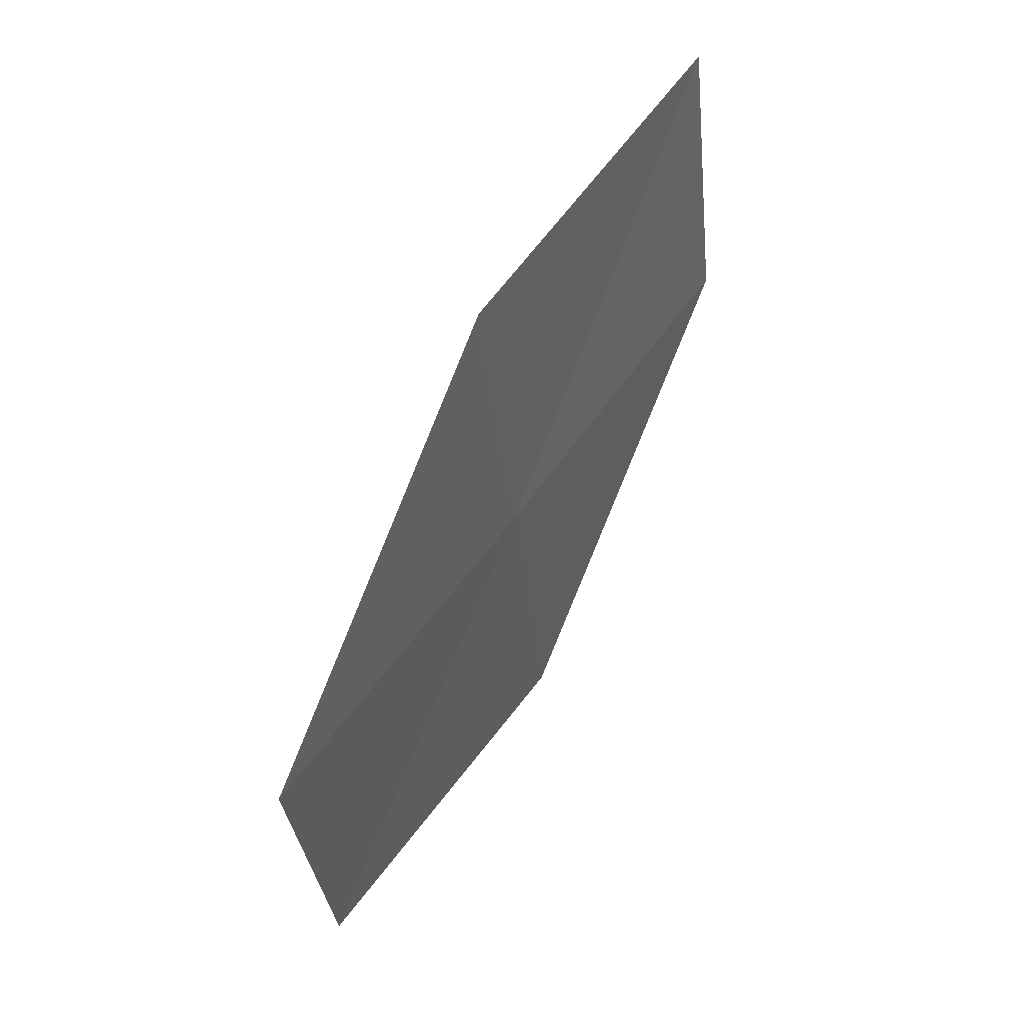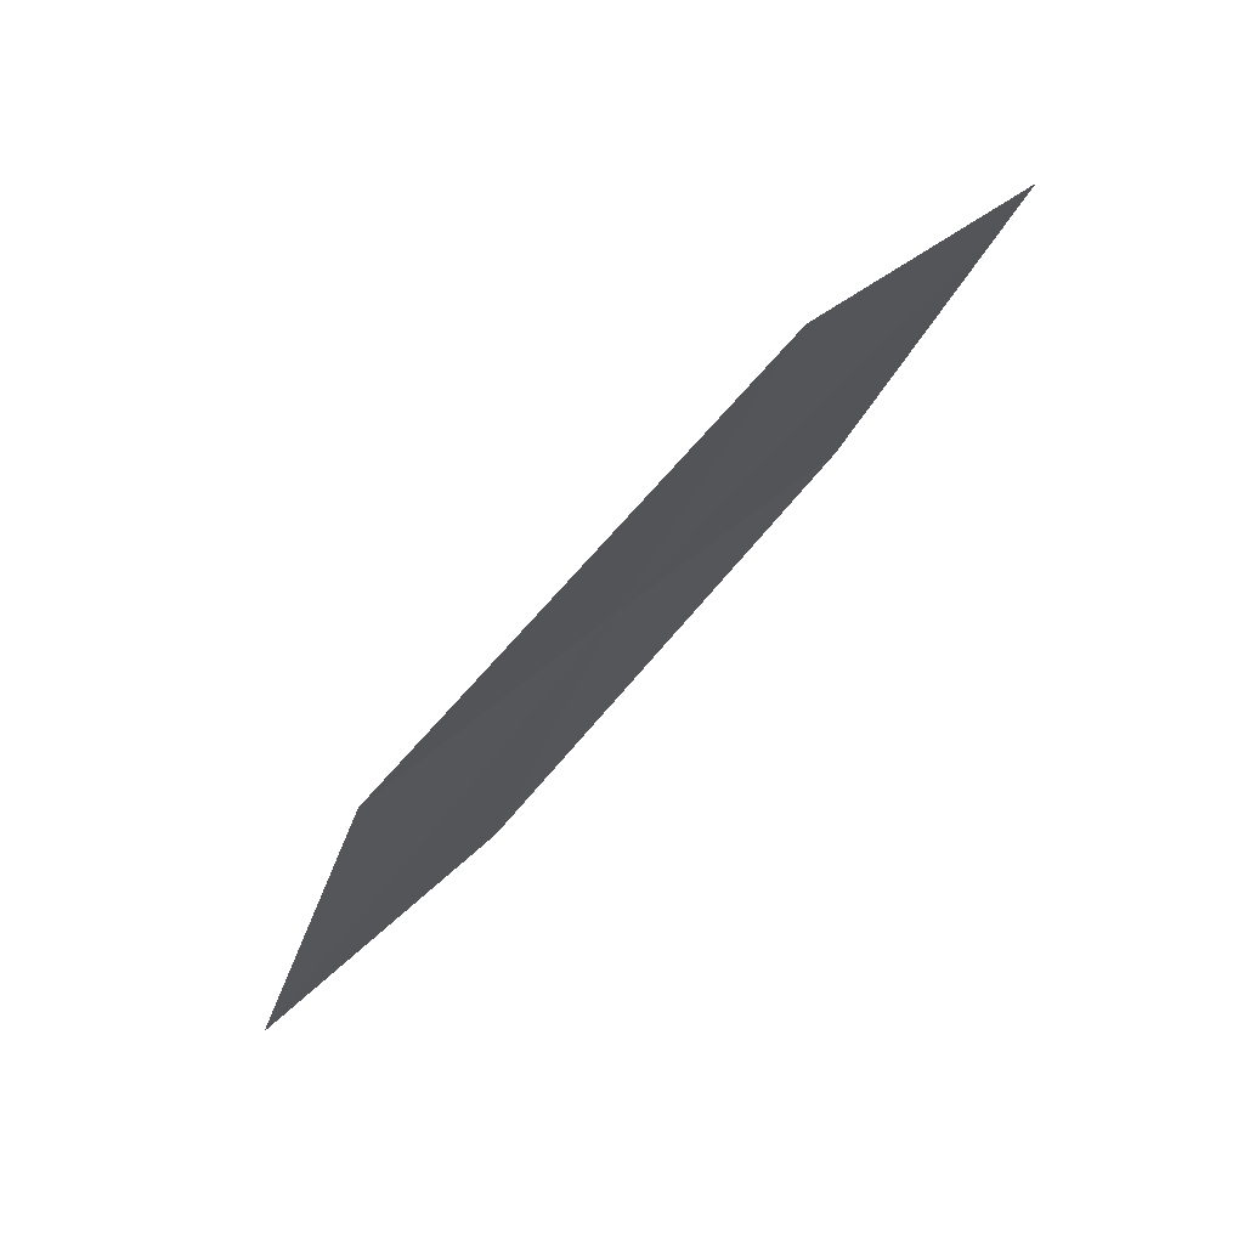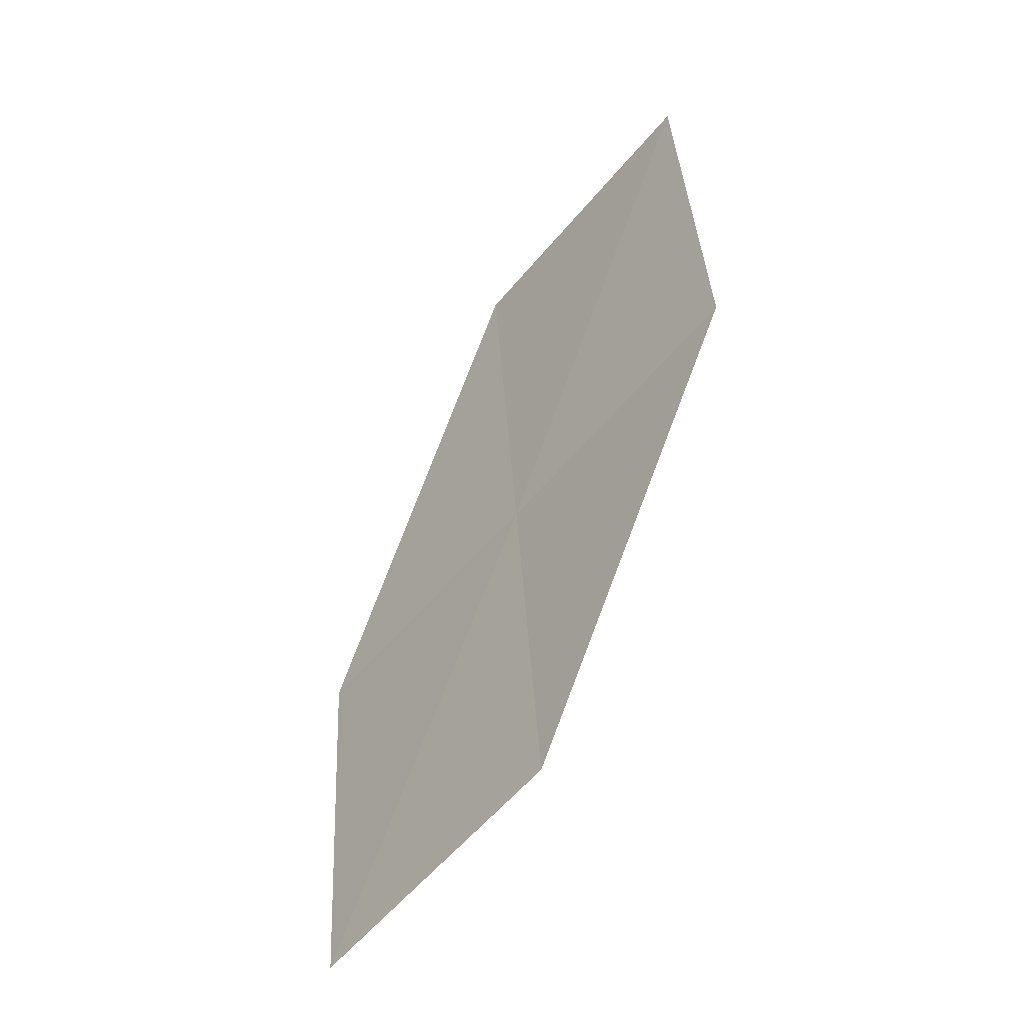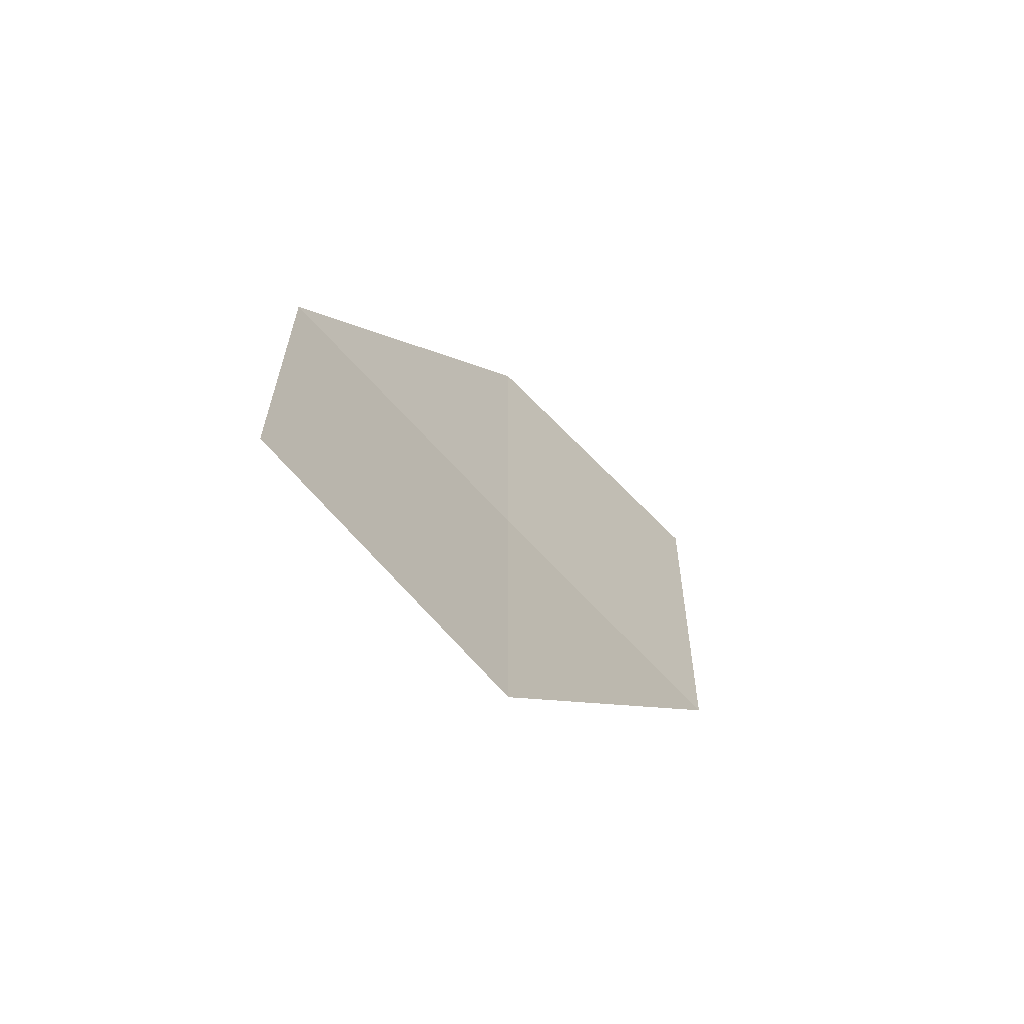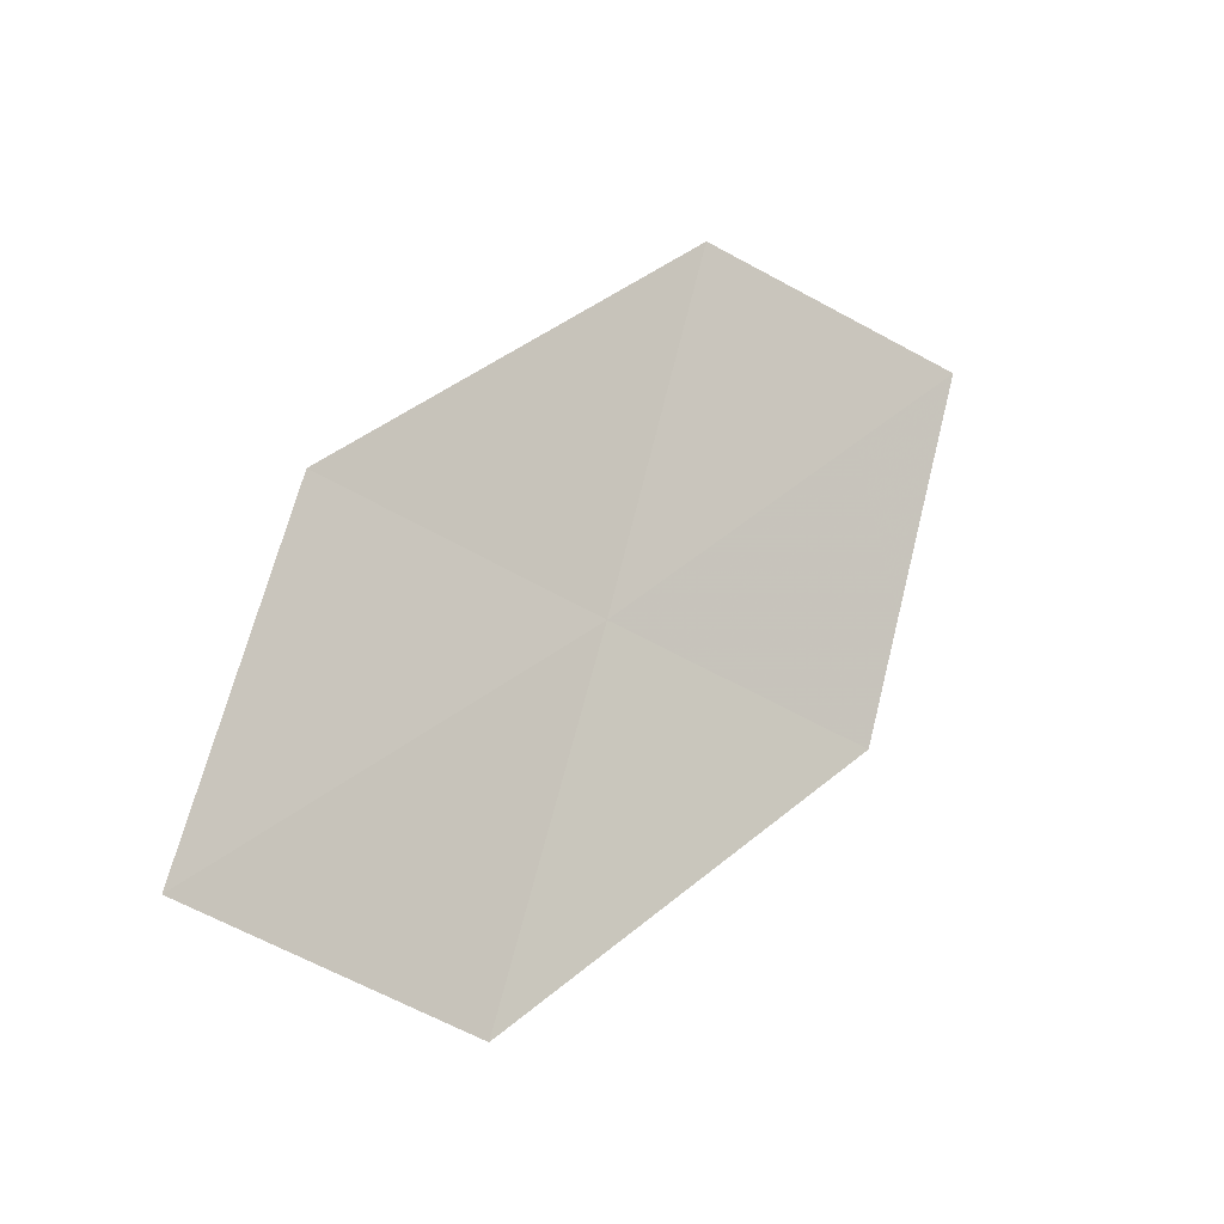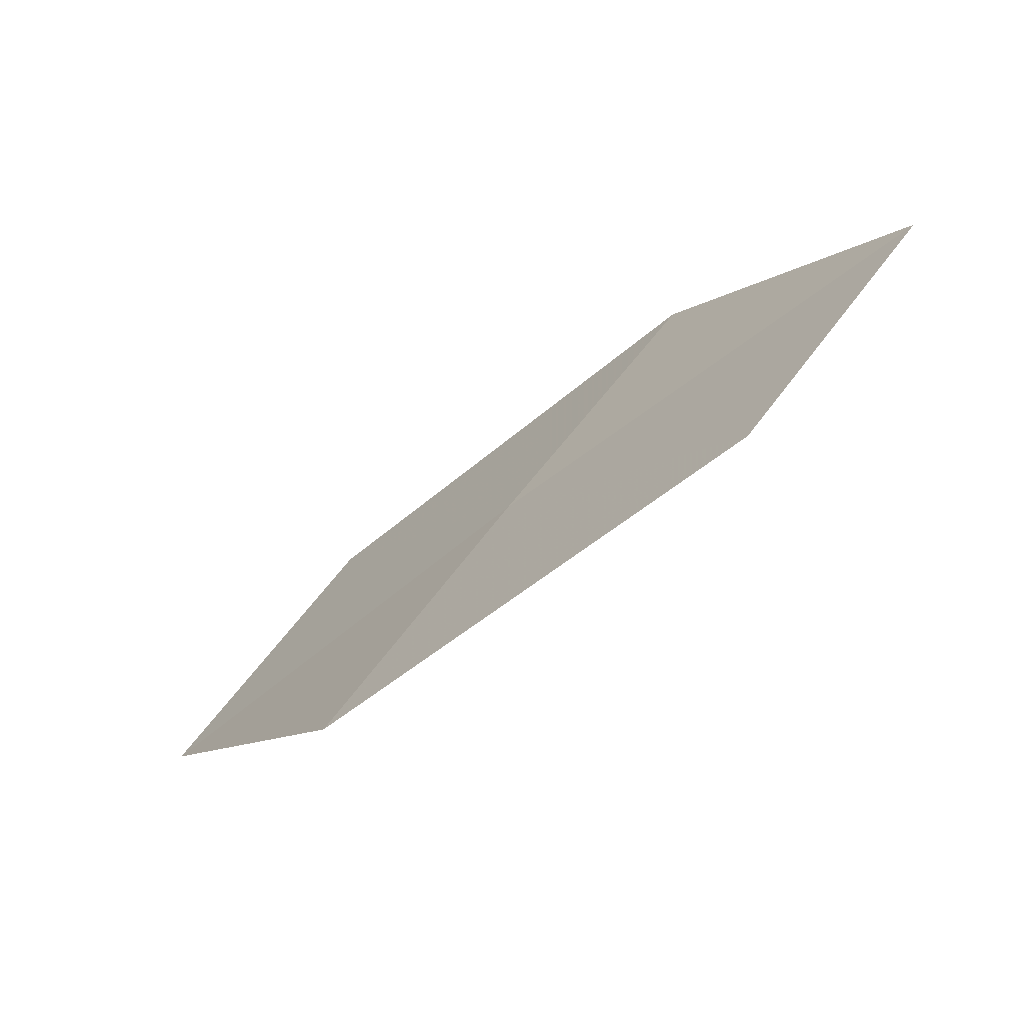
<metadata>
{"format":"obj","ext":"obj","renderer":"f3d","projection":"perspective","resolution":1024,"background":"white","views":[{"elev":-72.3,"azim":-143.7,"up":"+Y"},{"elev":-30.1,"azim":31.9,"up":"+Z"},{"elev":76.8,"azim":-100.9,"up":"+Y"},{"elev":-13.5,"azim":83.3,"up":"+Y"},{"elev":28.1,"azim":101.5,"up":"+Y"},{"elev":-4.7,"azim":20.2,"up":"+Z"}]}
</metadata>
<code>
v -11.77 -17.1 24.4
v -13.22 -16.82 23.5
v -12.78 -16.25 24.28
v -12.19 -17.71 23.63
v -10.71 -17.89 24.52
v -11.34 -16.47 25.16
v -10.31 -17.23 25.27
f 1 3 2
f 1 2 4
f 1 4 5
f 1 6 3
f 1 7 6
f 1 5 7

</code>
